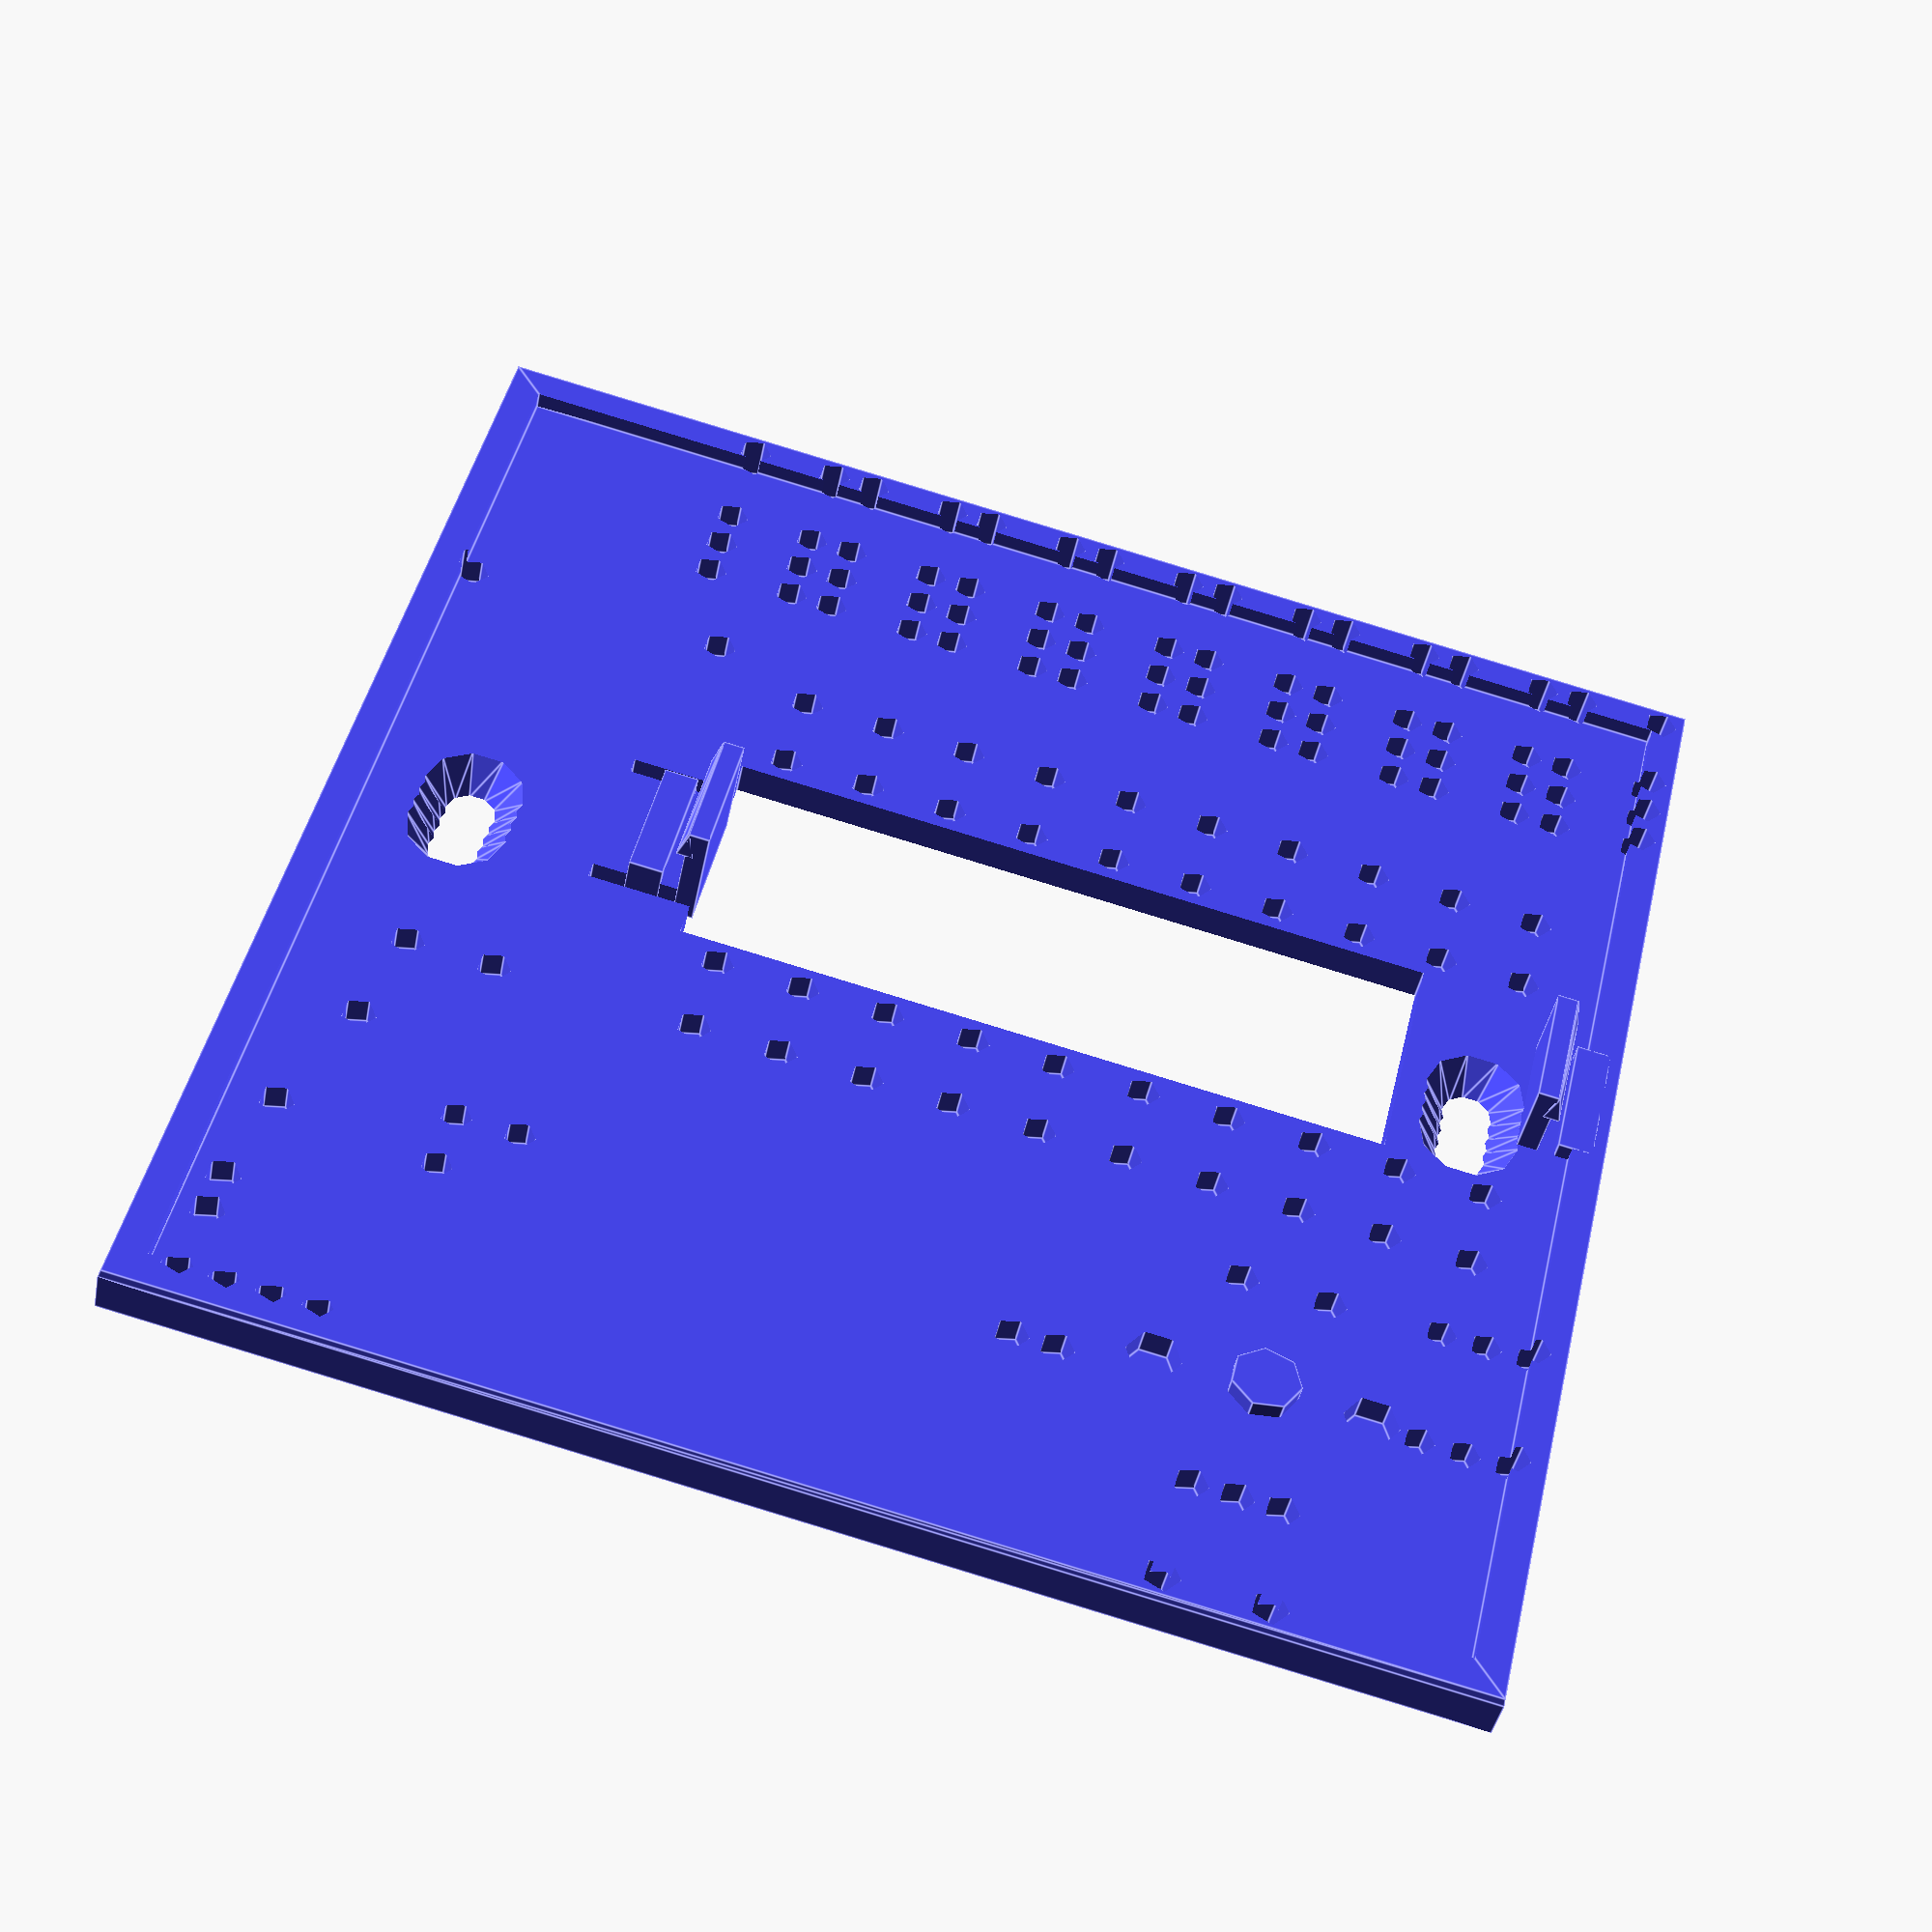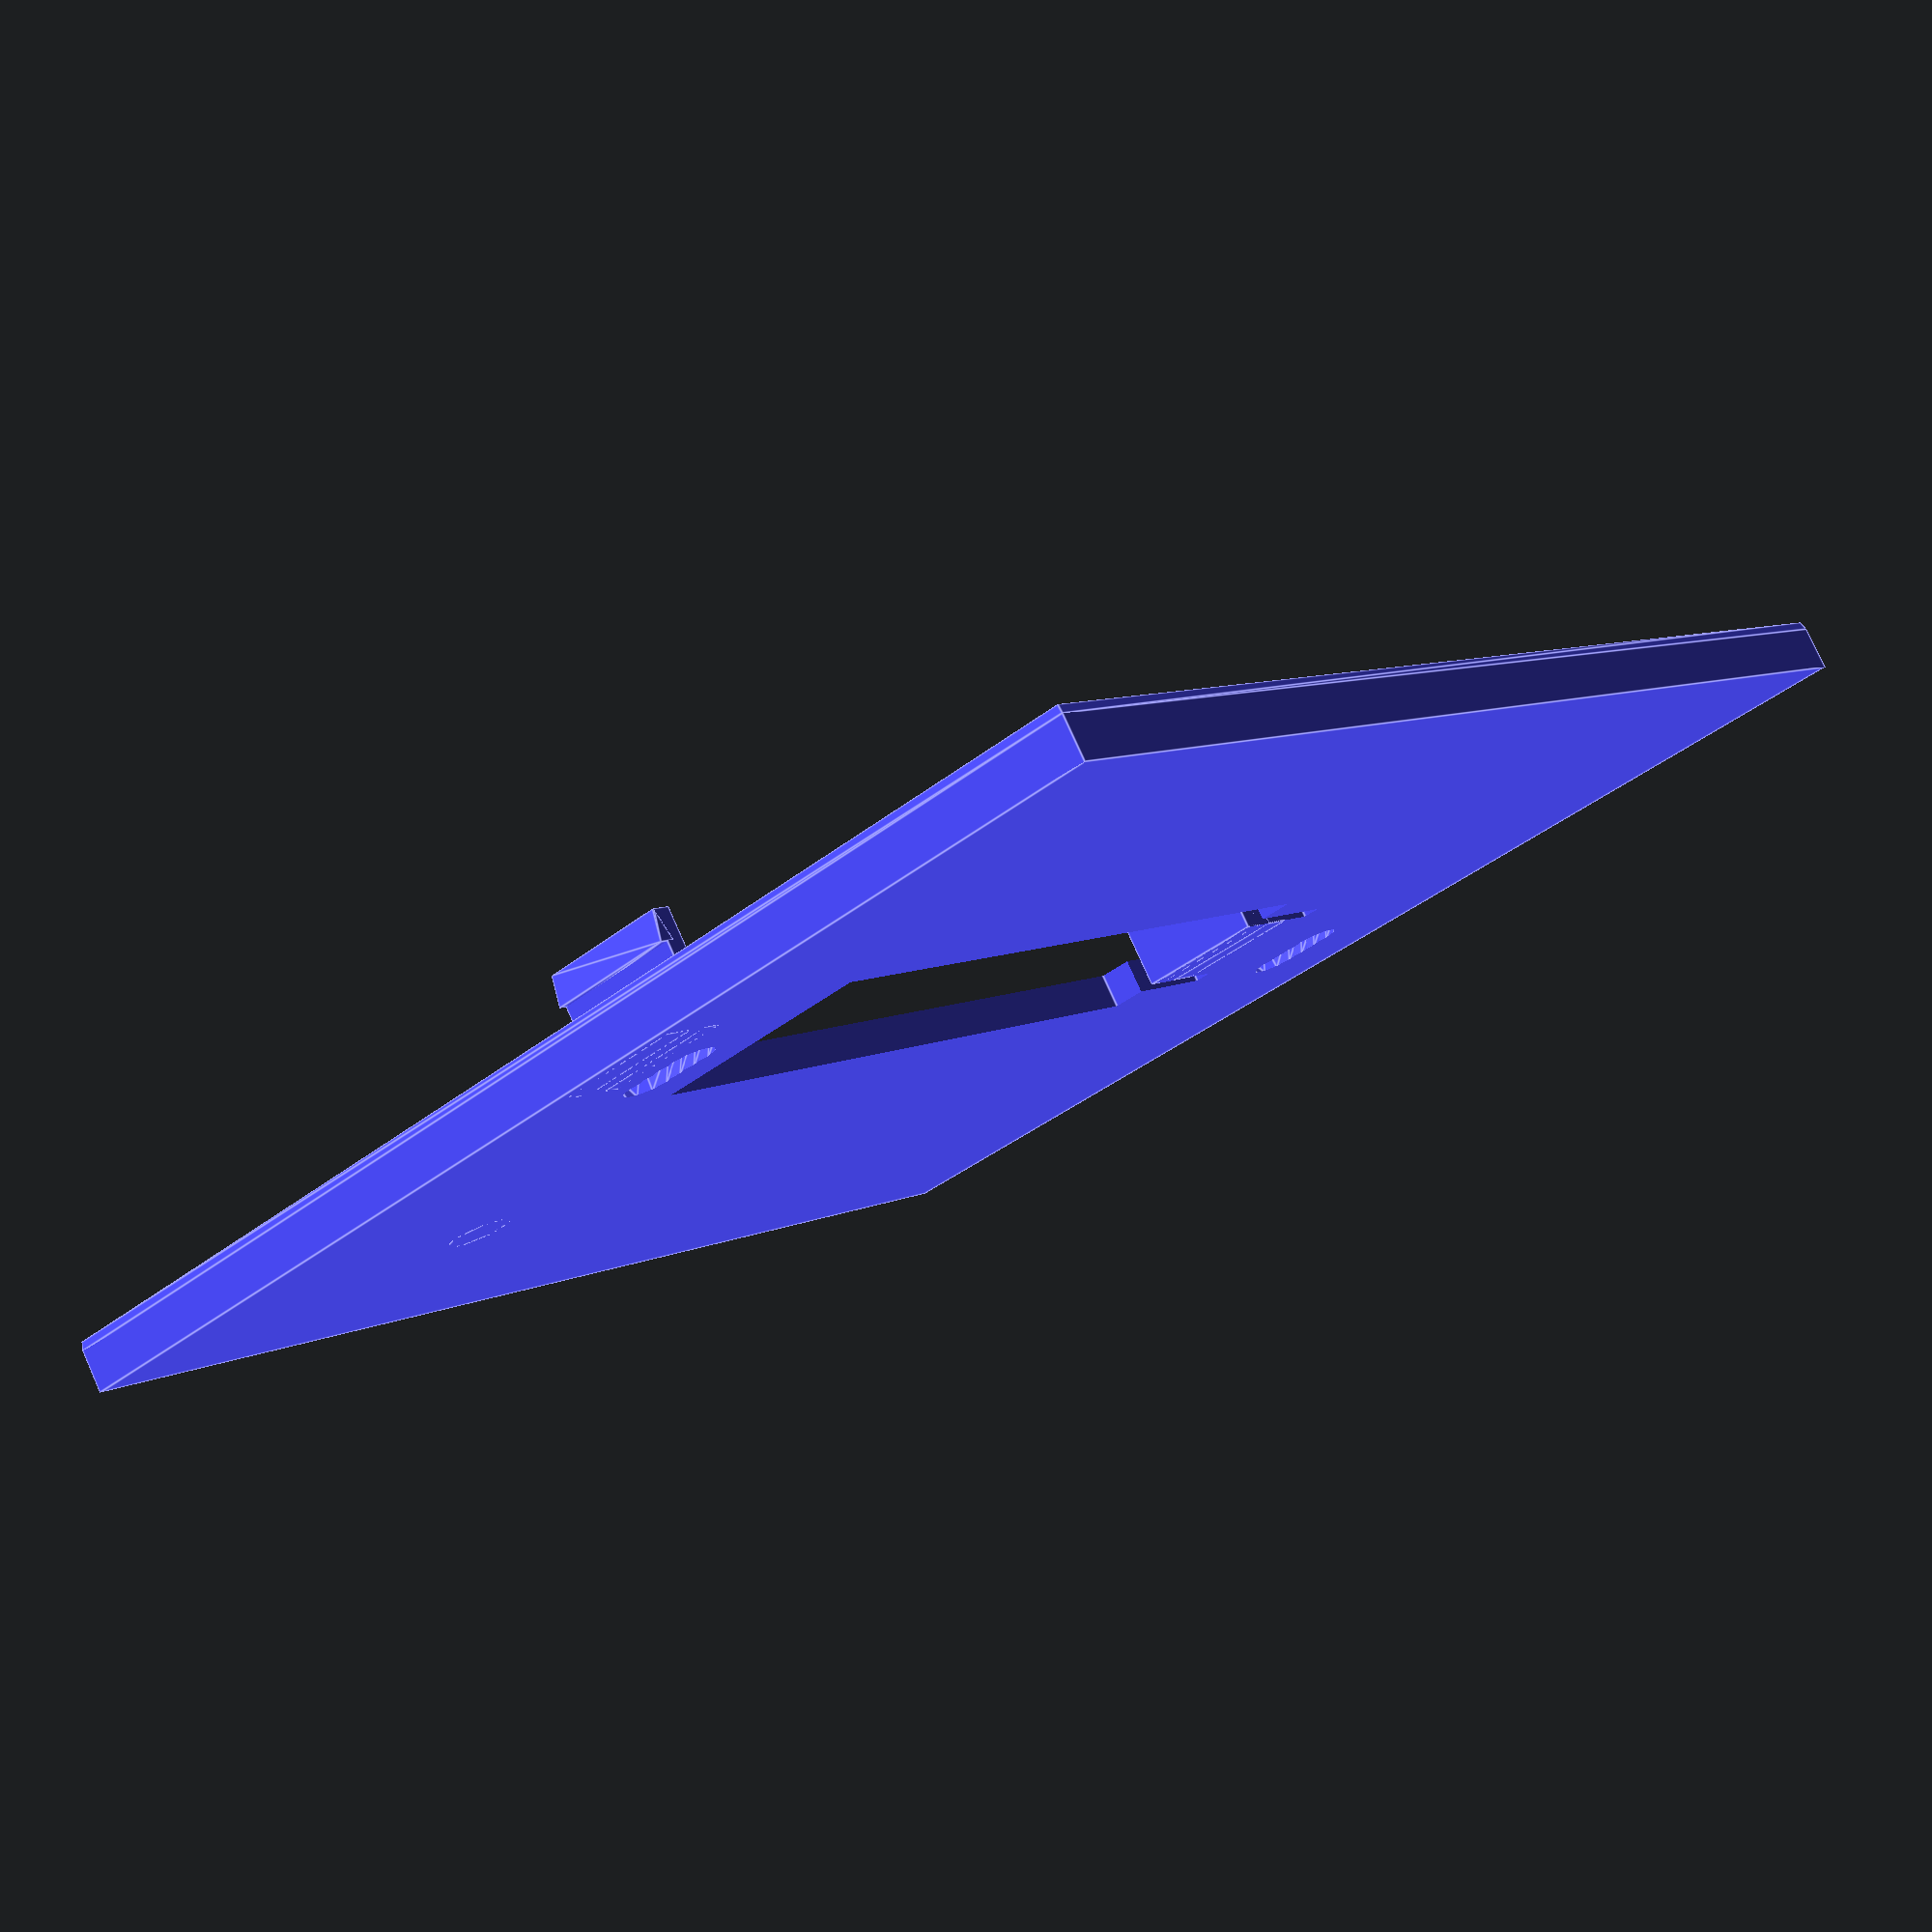
<openscad>
//$fn = 128;

// variables

// pcb
pcbWidth = 75;
pcbHeight = 75;
pcbX = 0; // center of pcb
pcbY = 0;
pcbZ1 = 3;
pcbZ2 = pcbZ1+1.6; // mounting surface
pcbX1 = pcbX-pcbWidth/2;
pcbX2 = pcbX+pcbWidth/2;
pcbY1 = pcbY-pcbHeight/2;
pcbY2 = pcbY+pcbHeight/2;

// poti (Bourns PEC12R-4215F-S0024)
potiX = 22;
potiY = -22;
potiH1 = 7; // height of body above pcb (variant with switch)
potiH2 = 11.2; // height of shaft bearing above pcb
potiL = 17.5; // height of shaft end above pcb
potiF = 5; // shaft cutaway
potiZ1 = pcbZ2 + potiH1;
potiZ2 = pcbZ2 + potiH2;
potiZ4 = pcbZ2 + potiL;
potiZ3 = potiZ4 - potiF;
potiR1 = 3.5; // shaft bearing radius
potiR2 = 3; // shaft radius

// base
baseZ1 = 0;
baseZ2 = pcbZ1;

// cover
coverZ1 = potiZ4 - 1;
coverZ2 = potiZ4 + 1; // use height of poti mounted on pcb plus cap
coverFit = 0.4;
coverOverlap = 2.5;

// wheel
wheelR1 = 5; // radios of shaft
wheelR2 = 19.5; // radius of wheel
wheelGap = 0.5; // visible air gab between box and wheel
wheelZ1 = potiZ3;
wheelZ2 = coverZ2 - 3; // thickness of wheel
wheelZ3 = coverZ2;

// micro usb
usbX = 22;
usbWidth = 8;
usbZ1 = pcbZ2;
usbZ2 = usbZ1 + 3; // thickness of usb connector
usbPlugWidth = 12;
usbPlugThickness = 8; // thickness of plug of usb cable

// display (2.42 inch)
displayTolerance = 0.4;
displayCableWidth1 = 13;
displayCableWidth2 = 16; // where the flat cable is connected to display
displayCableLength = 35;

// display screen (active area of display)
screenX = 0;
screenY = 20.5;
screenWidth = 57.01;
screenHeight = 29.49;
screenOffset = 1.08 + displayTolerance; // distance between upper panel border and upper screen border (tolerance at upper border)
screenX1 = screenX - screenWidth/2;
screenX2 = screenX + screenWidth/2;
screenY1 = screenY - screenHeight/2;
screenY2 = screenY + screenHeight/2;

// display panel
panelWidth = 60.5 + displayTolerance;
panelHeight = 37 + displayTolerance;
panelThickness1 = 1.2; // at side where cable is connected
panelThickness2 = 2.3;
panelX = screenX;
panelX1 = panelX - panelWidth / 2; // left border of panel
panelX2 = panelX + panelWidth / 2; // right border of panel
panelY2 = screenY + screenHeight/2+screenOffset; // upper border of panel
panelY1 = panelY2-panelHeight; // lower border of panel
panelY = (panelY2+panelY1)/2;
panelZ1 = coverZ2 - 1 - panelThickness2;
panelZ2 = coverZ2 - 1 - panelThickness1;
panelZ3 = coverZ2 - 1;

// power 
powerX1 = -37.5 - 0.5;
powerY1 = -11.5 - 0.5;
powerX2 = -17.5 + 0.5;
powerY2 = 22.5 + 0.5;
powerZ1 = pcbZ2 + 15 + 0.2;
assert(powerZ1 <= panelZ1, "power supply intersects display");

// clamps
clampsX1 = -17.2 - 0.5;
clampsY1 = -14.1 - 0.5;
clampsX2 = 35.1 + 0.5;
clampsY2 = 22.7 + 0.5;
clampsZ1 = pcbZ2 + 8 + 1;
clampsZ2 = pcbZ2 + 13 + 1;

// cable hole
cableX1 = -17.0;
cableY1 = -1.6;
cableX2 = 34;
cableY2 = 10.2;
cableY = (cableY1 + cableY2) / 2;
fixationHeight = cableY2 - cableY1 - 2 * 2;


// box with center/size in x/y plane and z ranging from z1 to z2
module box(x, y, w, h, z1, z2) {
	translate([x-w/2, y-h/2, z1])
		cube([w, h, z2-z1]);
}

module cuboid(x1, y1, x2, y2, z1, z2) {
	translate([x1, y1, z1])
		cube([x2-x1, y2-y1, z2-z1]);
}

module barrel(x, y, r, z1, z2) {
	translate([x, y, z1])
		cylinder(r=r, h=z2-z1);
}

module cone(x, y, r1, r2, z1, z2) {
	translate([x, y, z1])
		cylinder(r1=r1, r2=r2, h=z2-z1);
}

module longHoleX(x, y, r, l, z1, z2) {
	barrel(x=x-l/2, y=y, r=r, z1=z1, z2=z2);
	barrel(x=x+l/2, y=y, r=r, z1=z1, z2=z2);
	box(x=x, y=y, w=l, h=r*2, z1=z1, z2=z2);
}

module longHoleY(x, y, r, l, z1, z2) {
	barrel(x=x, y=y-l/2, r=r, z1=z1, z2=z2);
	barrel(x=x, y=y+l/2, r=r, z1=z1, z2=z2);
	box(x=x, y=y, w=r*2, h=l, z1=z1, z2=z2);
}

module frustum(x, y, w1, h1, w2, h2, z1, z2) {
	// https://en.wikibooks.org/wiki/OpenSCAD_User_Manual/Primitive_Solids#polyhedron	
	points = [
		// lower square
		[x-w1/2,  y-h1/2, z1],  // 0
		[x+w1/2,  y-h1/2, z1],  // 1
		[x+w1/2,  y+h1/2, z1],  // 2
		[x-w1/2,  y+h1/2, z1],  // 3
		// upper square
		[x-w2/2,  y-h2/2, z2],  // 4
		[x+w2/2,  y-h2/2, z2],  // 5
		[x+w2/2,  y+h2/2, z2],  // 6
		[x-w2/2,  y+h2/2, z2]]; // 7
	faces = [
		[0,1,2,3],  // bottom
		[4,5,1,0],  // front
		[7,6,5,4],  // top
		[5,6,2,1],  // right
		[6,7,3,2],  // back
		[7,4,0,3]]; // left  
	polyhedron(points, faces);
}

module wheel(x) {
	y = potiY;

	// wheel
	difference() {
		// wheel
		barrel(x=x, y=y, r=wheelR2, z1=wheelZ2, z2=wheelZ3);

		// cutout for poti shaft (with tolerance)
		box(x=x, y=y, w=10, h=4.5, z1=1, z2=potiZ4+0.1);
		box(x=x, y=y, w=4.5, h=10, z1=1, z2=potiZ4+0.1);
	}
	
	// shaft holder for poti shaft
	difference() {
		intersection() {
			// box that has 1mm wall on sides
			box(x=x, y=y, w=8, h=8, z1=wheelZ1, z2=wheelZ2+1);

			// make round corners
			barrel(x=x, y=y, r=wheelR1, z1=wheelZ1, z2=wheelZ2+1);
		}

		// subtract rounded hole
		intersection() {
			box(x=x, y=y, w=potiR2*2, h=potiR2*2, z1=wheelZ1-1, z2=wheelZ3-1);
			barrel(x=x, y=y, r=3.8, z1=wheelZ1-1, z2=wheelZ3-1);
		}
	}
	
	// poti shaft cutaway
	difference() {
		// fill shaft cutaway which is 1.5mm
		union() {
			box(x=x, y=y+2.5, w=1, h=2, z1=potiZ3, z2=wheelZ3-2);
			box(x=x, y=y+2.0, w=2, h=1, z1=potiZ3, z2=wheelZ3-2);
		}

		// subtract slanted corners to ease insertion of poti shaft
		translate([x, y+1.6, potiZ3-0.5])
			rotate([30, 0, 0])
				box(x=0, y=0, w=4, h=1, z1=0, z2=2);
	}
}

// for adding wheel base
module wheelBase(x, y) {
	// base in z-direction: 1mm air, 2mm wall
	barrel(x=x, y=y, r=wheelR2+wheelGap+2, z1=wheelZ2-1-2, z2=wheelZ3);
	
	// shaft radial: 5mm wheel shaft, air gap, 1mm wall
	// zhaft z-direction: 2mm wall, 1mm air, wheel
	barrel(x=x, y=y, r=wheelR1+wheelGap+1, z1=wheelZ1-2-1, z2=wheelZ3);

	// shaft radial: poti shaft, no air gap, 1.5mm wall
	barrel(x=x, y=y, r=potiR1+1.5, z1=potiZ1, z2=wheelZ3);
}

// for subtracting from wheel base
module potiCutout(x, y) {
	// cutout for wheel: 3mm wheel, 1mm air
	barrel(x=x, y=y, r=wheelR2+wheelGap, z1=wheelZ2-1, z2=coverZ2+1);

	// hole for poti shaft bearing
	barrel(x=x, y=y, r=potiR1+0.1, z1=pcbZ2, z2=wheelZ2);

	// hole for poti shaft
	barrel(x=x, y=y, r=potiR2+0.1, z1=pcbZ2, z2=wheelZ2);

	// hole for wheel shaft
	barrel(x=x, y=y, r=wheelR1+wheelGap, z1=wheelZ1-1, z2=wheelZ2);
}

module detectorCutout(x, y) {
	barrel(x=x, y=y, r=6, z1=pcbZ2, z2=coverZ2+1);
}

module speakerCutout() {

	barrel(x=0, y=-25, r=14, z1=wheelZ2-3, z2=/*wheelZ2-1*/coverZ2+1);

}

// snap lock between cover and base
module snap(y, l) {
	translate([0, y, coverZ1+1])
		rotate([45, 0, 0])
			cuboid(x1=-l/2, x2=l/2, y1=-0.65, y2=0.65, z1=-0.65, z2=0.65);
}

module usb() {
	color([0.5, 0.5, 0.5])
	box(x=usbX, y=pcbY1+1, w=usbWidth, h=10, z1=usbZ1, z2=usbZ2);		
}

module usbPlug() {
	usbPlugZ1 = (usbZ1+usbZ2)/2-usbPlugThickness/2;
	color([0, 0, 0])
	box(x=usbX, y=pcbY1-10, w=usbPlugWidth, h=14,
		z1=usbPlugZ1, z2=usbPlugZ1+usbPlugThickness);		
}

module base() {
color([0.3, 0.3, 1]) {
	difference() {
		union() {
			difference() {
				// base with slanted walls
				union() {
					box(x=0, y=0, w=76-coverFit, h=76-coverFit,
						z1=0, z2=baseZ2-0.5);
					frustum(x=0, y=0,
						w1=76-coverFit, h1=76-coverFit,
						w2=76-coverFit-0.2, h2=76-coverFit-0.2,
						z1=baseZ2-0.5, z2=baseZ2);
				}
				
				// subtract inner volume
				box(x=0, y=0, w=72-coverFit, h=72-coverFit, z1=2, z2=baseZ2+1);
			
				// subtract snap lock
				snap(-76/2, 44);
				snap(76/2, 44);			
			}
		}
		
		// generated from .drl files using drill2cad.py
		barrel(30.8, -14.68, 0.9, pcbZ2-4.2, pcbZ2);
		barrel(30.8, -22.3, 0.9, pcbZ2-4.2, pcbZ2);
		barrel(33.34, -22.3, 0.9, pcbZ2-4.2, pcbZ2);
		barrel(35.88, -14.68, 0.9, pcbZ2-4.2, pcbZ2);
		barrel(35.88, -22.3, 0.9, pcbZ2-4.2, pcbZ2);
		barrel(-23.796, -20.204, 0.9, pcbZ2-4.2, pcbZ2);
		barrel(-23.796, -23.796, 0.9, pcbZ2-4.2, pcbZ2);
		barrel(-20.204, -20.204, 0.9, pcbZ2-4.2, pcbZ2);
		barrel(-34.1, -28.6, 1, pcbZ2-4.2, pcbZ2);
		barrel(-34.1, -31.14, 1, pcbZ2-4.2, pcbZ2);
		barrel(31.2, 36.5, 1, pcbZ2-4.2, pcbZ2);
		barrel(31.2, 31.42, 1, pcbZ2-4.2, pcbZ2);
		barrel(31.2, 28.88, 1, pcbZ2-4.2, pcbZ2);
		barrel(31.2, 26.34, 1, pcbZ2-4.2, pcbZ2);
		barrel(36.28, 36.5, 1, pcbZ2-4.2, pcbZ2);
		barrel(36.28, 31.42, 1, pcbZ2-4.2, pcbZ2);
		barrel(36.28, 28.88, 1, pcbZ2-4.2, pcbZ2);
		barrel(36.28, 26.34, 1, pcbZ2-4.2, pcbZ2);
		barrel(8.4, 36.5, 1, pcbZ2-4.2, pcbZ2);
		barrel(8.4, 31.42, 1, pcbZ2-4.2, pcbZ2);
		barrel(8.4, 28.88, 1, pcbZ2-4.2, pcbZ2);
		barrel(8.4, 26.34, 1, pcbZ2-4.2, pcbZ2);
		barrel(13.48, 36.5, 1, pcbZ2-4.2, pcbZ2);
		barrel(13.48, 31.42, 1, pcbZ2-4.2, pcbZ2);
		barrel(13.48, 28.88, 1, pcbZ2-4.2, pcbZ2);
		barrel(13.48, 26.34, 1, pcbZ2-4.2, pcbZ2);
		barrel(-13.7, 17.7, 1, pcbZ2-4.2, pcbZ2);
		barrel(-13.7, 12.7, 1, pcbZ2-4.2, pcbZ2);
		barrel(-8.7, 17.7, 1, pcbZ2-4.2, pcbZ2);
		barrel(-8.7, 12.7, 1, pcbZ2-4.2, pcbZ2);
		barrel(-3.7, 17.7, 1, pcbZ2-4.2, pcbZ2);
		barrel(-3.7, 12.7, 1, pcbZ2-4.2, pcbZ2);
		barrel(1.3, 17.7, 1, pcbZ2-4.2, pcbZ2);
		barrel(1.3, 12.7, 1, pcbZ2-4.2, pcbZ2);
		barrel(6.3, 17.7, 1, pcbZ2-4.2, pcbZ2);
		barrel(6.3, 12.7, 1, pcbZ2-4.2, pcbZ2);
		barrel(11.3, 17.7, 1, pcbZ2-4.2, pcbZ2);
		barrel(11.3, 12.7, 1, pcbZ2-4.2, pcbZ2);
		barrel(16.3, 17.7, 1, pcbZ2-4.2, pcbZ2);
		barrel(16.3, 12.7, 1, pcbZ2-4.2, pcbZ2);
		barrel(21.3, 17.7, 1, pcbZ2-4.2, pcbZ2);
		barrel(21.3, 12.7, 1, pcbZ2-4.2, pcbZ2);
		barrel(26.3, 17.7, 1, pcbZ2-4.2, pcbZ2);
		barrel(26.3, 12.7, 1, pcbZ2-4.2, pcbZ2);
		barrel(31.3, 17.7, 1, pcbZ2-4.2, pcbZ2);
		barrel(31.3, 12.7, 1, pcbZ2-4.2, pcbZ2);
		barrel(-14.4, 36.5, 1, pcbZ2-4.2, pcbZ2);
		barrel(-14.4, 31.42, 1, pcbZ2-4.2, pcbZ2);
		barrel(-14.4, 28.88, 1, pcbZ2-4.2, pcbZ2);
		barrel(-14.4, 26.34, 1, pcbZ2-4.2, pcbZ2);
		barrel(-9.32, 36.5, 1, pcbZ2-4.2, pcbZ2);
		barrel(-9.32, 31.42, 1, pcbZ2-4.2, pcbZ2);
		barrel(-9.32, 28.88, 1, pcbZ2-4.2, pcbZ2);
		barrel(-9.32, 26.34, 1, pcbZ2-4.2, pcbZ2);
		barrel(16, 36.5, 1, pcbZ2-4.2, pcbZ2);
		barrel(16, 31.42, 1, pcbZ2-4.2, pcbZ2);
		barrel(16, 28.88, 1, pcbZ2-4.2, pcbZ2);
		barrel(16, 26.34, 1, pcbZ2-4.2, pcbZ2);
		barrel(21.08, 36.5, 1, pcbZ2-4.2, pcbZ2);
		barrel(21.08, 31.42, 1, pcbZ2-4.2, pcbZ2);
		barrel(21.08, 28.88, 1, pcbZ2-4.2, pcbZ2);
		barrel(21.08, 26.34, 1, pcbZ2-4.2, pcbZ2);
		barrel(8.26, -23.4, 1, pcbZ2-4.2, pcbZ2);
		barrel(10.8, -23.4, 1, pcbZ2-4.2, pcbZ2);
		barrel(-13.4, -4.1, 1, pcbZ2-4.2, pcbZ2);
		barrel(-13.4, -9.1, 1, pcbZ2-4.2, pcbZ2);
		barrel(-8.4, -4.1, 1, pcbZ2-4.2, pcbZ2);
		barrel(-8.4, -9.1, 1, pcbZ2-4.2, pcbZ2);
		barrel(-3.4, -4.1, 1, pcbZ2-4.2, pcbZ2);
		barrel(-3.4, -9.1, 1, pcbZ2-4.2, pcbZ2);
		barrel(1.6, -4.1, 1, pcbZ2-4.2, pcbZ2);
		barrel(1.6, -9.1, 1, pcbZ2-4.2, pcbZ2);
		barrel(6.6, -4.1, 1, pcbZ2-4.2, pcbZ2);
		barrel(6.6, -9.1, 1, pcbZ2-4.2, pcbZ2);
		barrel(11.6, -4.1, 1, pcbZ2-4.2, pcbZ2);
		barrel(11.6, -9.1, 1, pcbZ2-4.2, pcbZ2);
		barrel(16.6, -4.1, 1, pcbZ2-4.2, pcbZ2);
		barrel(16.6, -9.1, 1, pcbZ2-4.2, pcbZ2);
		barrel(21.6, -4.1, 1, pcbZ2-4.2, pcbZ2);
		barrel(21.6, -9.1, 1, pcbZ2-4.2, pcbZ2);
		barrel(26.6, -4.1, 1, pcbZ2-4.2, pcbZ2);
		barrel(26.6, -9.1, 1, pcbZ2-4.2, pcbZ2);
		barrel(31.6, -4.1, 1, pcbZ2-4.2, pcbZ2);
		barrel(31.6, -9.1, 1, pcbZ2-4.2, pcbZ2);
		barrel(-6.8, 36.5, 1, pcbZ2-4.2, pcbZ2);
		barrel(-6.8, 31.42, 1, pcbZ2-4.2, pcbZ2);
		barrel(-6.8, 28.88, 1, pcbZ2-4.2, pcbZ2);
		barrel(-6.8, 26.34, 1, pcbZ2-4.2, pcbZ2);
		barrel(-1.72, 36.5, 1, pcbZ2-4.2, pcbZ2);
		barrel(-1.72, 31.42, 1, pcbZ2-4.2, pcbZ2);
		barrel(-1.72, 28.88, 1, pcbZ2-4.2, pcbZ2);
		barrel(-1.72, 26.34, 1, pcbZ2-4.2, pcbZ2);
		barrel(23.6, 36.5, 1, pcbZ2-4.2, pcbZ2);
		barrel(23.6, 31.42, 1, pcbZ2-4.2, pcbZ2);
		barrel(23.6, 28.88, 1, pcbZ2-4.2, pcbZ2);
		barrel(23.6, 26.34, 1, pcbZ2-4.2, pcbZ2);
		barrel(28.68, 36.5, 1, pcbZ2-4.2, pcbZ2);
		barrel(28.68, 31.42, 1, pcbZ2-4.2, pcbZ2);
		barrel(28.68, 28.88, 1, pcbZ2-4.2, pcbZ2);
		barrel(28.68, 26.34, 1, pcbZ2-4.2, pcbZ2);
		barrel(0.8, 36.5, 1, pcbZ2-4.2, pcbZ2);
		barrel(0.8, 31.42, 1, pcbZ2-4.2, pcbZ2);
		barrel(0.8, 28.88, 1, pcbZ2-4.2, pcbZ2);
		barrel(0.8, 26.34, 1, pcbZ2-4.2, pcbZ2);
		barrel(5.88, 36.5, 1, pcbZ2-4.2, pcbZ2);
		barrel(5.88, 31.42, 1, pcbZ2-4.2, pcbZ2);
		barrel(5.88, 28.88, 1, pcbZ2-4.2, pcbZ2);
		barrel(5.88, 26.34, 1, pcbZ2-4.2, pcbZ2);
		barrel(-22, 36.5, 1, pcbZ2-4.2, pcbZ2);
		barrel(-22, 31.42, 1, pcbZ2-4.2, pcbZ2);
		barrel(-22, 28.88, 1, pcbZ2-4.2, pcbZ2);
		barrel(-22, 26.34, 1, pcbZ2-4.2, pcbZ2);
		barrel(-16.92, 36.5, 1, pcbZ2-4.2, pcbZ2);
		barrel(-16.92, 31.42, 1, pcbZ2-4.2, pcbZ2);
		barrel(-16.92, 28.88, 1, pcbZ2-4.2, pcbZ2);
		barrel(-16.92, 26.34, 1, pcbZ2-4.2, pcbZ2);
		barrel(-35.2, 20.2, 1, pcbZ2-4.2, pcbZ2);
		barrel(-30, -9.2, 1, pcbZ2-4.2, pcbZ2);
		barrel(-25, -9.2, 1, pcbZ2-4.2, pcbZ2);
		barrel(-19.8, 20.2, 1, pcbZ2-4.2, pcbZ2);
		barrel(19.5, -15, 1, pcbZ2-4.2, pcbZ2);
		barrel(19.5, -29.5, 1, pcbZ2-4.2, pcbZ2);
		barrel(22, -29.5, 1, pcbZ2-4.2, pcbZ2);
		barrel(24.5, -15, 1, pcbZ2-4.2, pcbZ2);
		barrel(24.5, -29.5, 1, pcbZ2-4.2, pcbZ2);
		barrel(-34.2, -35.5, 1, pcbZ2-4.2, pcbZ2);
		barrel(-31.66, -35.5, 1, pcbZ2-4.2, pcbZ2);
		barrel(-29.12, -35.5, 1, pcbZ2-4.2, pcbZ2);
		barrel(-26.58, -35.5, 1, pcbZ2-4.2, pcbZ2);
		barrel(-33.1, -22.75, 1, pcbZ2-4.2, pcbZ2);
		barrel(-30.9, -15.25, 1, pcbZ2-4.2, pcbZ2);
		barrel(19.1, -36.5, 1.05, pcbZ2-4.2, pcbZ2);
		barrel(24.9, -36.5, 1.05, pcbZ2-4.2, pcbZ2);
		barrel(15.9, -22, 1.6, pcbZ2-4.2, pcbZ2);
		barrel(28.1, -22, 1.6, pcbZ2-4.2, pcbZ2);
		barrel(33.34, -14.68, 0.9, pcbZ2-4.2, pcbZ2);
		
		// subtract mounting screw holes
		for (i = [0 : 3]) {
			cone(cos(i) * 60 - 30, sin(i) * 60, 1.4, 3, -0.1, 2.1);
			cone(30 - cos(i) * 60, sin(i) * 60, 1.4, 3, -0.1, 2.1);
		}
		//for (y = [0 : 3]) {
		//	cone(-30, y, 1.4, 3, -0.1, 2.1);
		//	cone(30, y, 1.4, 3, -0.1, 2.1);
		//}

		// subtract cable hole
		cuboid(cableX1+1, cableY1-1, 25.5, cableY2+1, -1, 3);
		box(cableX1, cableY+fixationHeight/2+0.5, 10, 1, -1, 3);
		box(cableX1, cableY-fixationHeight/2-0.5, 10, 1, -1, 3);
	}

	// poti support
	barrel(potiX, potiY, 2, 0, pcbZ1);

	// left pcb fixation
	box(cableX1+0.6, cableY, 1.2, fixationHeight, 0, pcbZ2+2);
	box(cableX1-2, cableY, 2, fixationHeight, 0, pcbZ1);
	frustum(cableX1, cableY, 1, fixationHeight, 0.1, fixationHeight,
		pcbZ2+0.2, pcbZ2+2);

	// right pcb fixation
	box(cableX2-0.6, cableY, 1.2, fixationHeight, 0, pcbZ2+2);
	box(cableX2+2, cableY, 2, fixationHeight, 0, pcbZ1);
	frustum(cableX2, cableY, 1, fixationHeight, 0.1, fixationHeight,
		pcbZ2+0.2, pcbZ2+2);
} // color
}

module cover() {
color([1, 0, 0]) {
	difference() {
		union() {
			// cover with 2mm wall thickness
			difference() {
				box(x=0, y=0, w=80, h=80, z1=coverZ1, z2=coverZ2);
				box(x=0, y=0, w=76, h=76, z1=coverZ1-1, z2=coverZ2-2);
			}
			
			intersection() {
				// poti base
				union() {
					wheelBase(x=potiX, y=potiY);
					
					// distance holer for display cable
					box(x=0, y=-11, w=displayCableWidth2, h=2.5,
						z1=coverZ2-6, z2=coverZ2);
				}
			
				// cut away poti base outside of cover and at display
				cuboid(x1=-40, y1=-40, x2=40, y2=panelY1, z1=pcbZ2, z2=coverZ2-2);
			}
			
			// lower display holder
			box(x=panelX, y=panelY1-0.5, w=panelWidth+2, h=3,
				z1=panelZ1, z2=coverZ2);
			box(x=panelX, y=panelY1, w=panelWidth+2, h=2,
				z1=panelZ2-2, z2=panelZ2);
		
			// upper display holder
			box(x=panelX, y=panelY2+0.75, w=80, h=1.5,
				z1=panelZ1-5, z2=panelZ1);
			box(x=panelX, y=panelY2, w=10, h=1,
				z1=panelZ1-1, z2=coverZ2 - 2.2);
			frustum(panelX, panelY2, 10, 0.1, 10, 3,
				z1=panelZ1-4, z2=panelZ1);
			
			
			
			// left display holder
			//box(x=panelX1, y=panelY, w=2, h=panelHeight+2,
			//	z1=panelZ1-1, z2=coverZ2);

			// right display holder with snap
			//box(x=panelX2+0.5, y=panelY, w=1, h=panelHeight+4, 
			//	z1=baseZ2, z2=panelZ1); 
			//box(x=panelX2+1, y=panelY1-2, w=2, h=2, 
			//	z1=baseZ2, z2=coverZ2); 
			//translate([panelX2, panelY, panelZ1-4])
			//	rotate([0, -7, 0])
			//		box(x=0, y=0, w=1, h=6, z1=-4, z2=4); 
		}
		
		// subtract poti cutout for wheel and axis
		potiCutout(x=potiX, y=potiY);		

		detectorCutout(x=-potiX, y=potiY);

		speakerCutout();

		// subtract display screen window
		frustum(x=screenX, y=screenY,
			w1=screenWidth-4, h1=screenHeight-4,
			w2=screenWidth+4, h2=screenHeight+4,
			z1=coverZ2-3, z2=coverZ2+1);

		// subtract display panel (glass carrier)
		box(x=panelX, y=panelY, w=panelWidth, h=panelHeight,
			z1=panelZ2, z2=panelZ3);

		// subtract display cable cutout
		box(x=panelX, y=panelY1, w=displayCableWidth2, h=6,
			z1=panelZ3-10, z2=panelZ3+0.2);
		cuboid(x1=panelX1, y1=panelY1, x2=panelX2, y2=panelY1+5,
			z1=panelZ2, z2=panelZ3+0.2);
		frustum(x=screenX, y=panelY1, 
			w1=displayCableWidth1, h1=45,
			w2=displayCableWidth1, h2=6,
			z1=panelZ3-10, z2=panelZ3-0.5);
	
		// subtract usb plug
		//usbPlug();
		
		// subtract power and clamps
		power();
		clamps();
	}

	// snap lock between cover and base
	snap(-(76)/2, 40);
	snap((76)/2, 40);
} // color
}

module pcb() {
	color([0, 0.6, 0, 0.3])
	box(x=pcbX, y=pcbY, w=pcbWidth, h=pcbHeight,
		z1=pcbZ1, z2=pcbZ2);
}

module poti(x) {
	y = potiY;
	color([0.5, 0.5, 0.5]) {
		//box(x=x, y=y, w=13.4, h=12.4, z1=pcbZ2, z2=potiZ1);
		//box(x=x, y=y, w=15, h=6, z1=pcbZ2, z2=potiZ1);
		barrel(x=x, y=y, r=potiR1, z1=pcbZ2, z2=potiZ2);
		difference() {
			barrel(x=x, y=y, r=potiR2, z1=pcbZ2, z2=potiZ4);
			box(x=x, y=y+potiR2, w=10, h=3, z1=potiZ3, z2=potiZ4+0.5);
		}
	}
}

module relays() {
	color([1, 1, 1]) {
		cuboid(-23.2, 22.8, 37.5, 37.5, pcbZ2, pcbZ2+9.2);
	}
}

module power() {
	color([0, 0, 0]) {
		cuboid(powerX1, powerY1, powerX2, powerY2, pcbZ2, powerZ1);
	}	
}

module clamps() {
	color([0.8, 0.8, 0.8]) {
		x = (clampsX1 + clampsX2) / 2;
		y = (clampsY1 + clampsY2) / 2;
		w = clampsX2 - clampsX1;
		h = clampsY2 - clampsY1;
		box(x, y, w, h, pcbZ2, pcbZ2+8);
		frustum(x, y, w, h, w, h-10, clampsZ1, clampsZ2);
	}		
}

// casing parts that need to be printed
base();
//cover();
//wheel(potiX);


// reference parts
//pcb();
//poti(potiX);
//usb(); usbPlug();
//relays();
//power();
//clamps();

</openscad>
<views>
elev=41.6 azim=13.1 roll=349.2 proj=p view=edges
elev=281.4 azim=310.2 roll=156.0 proj=p view=edges
</views>
